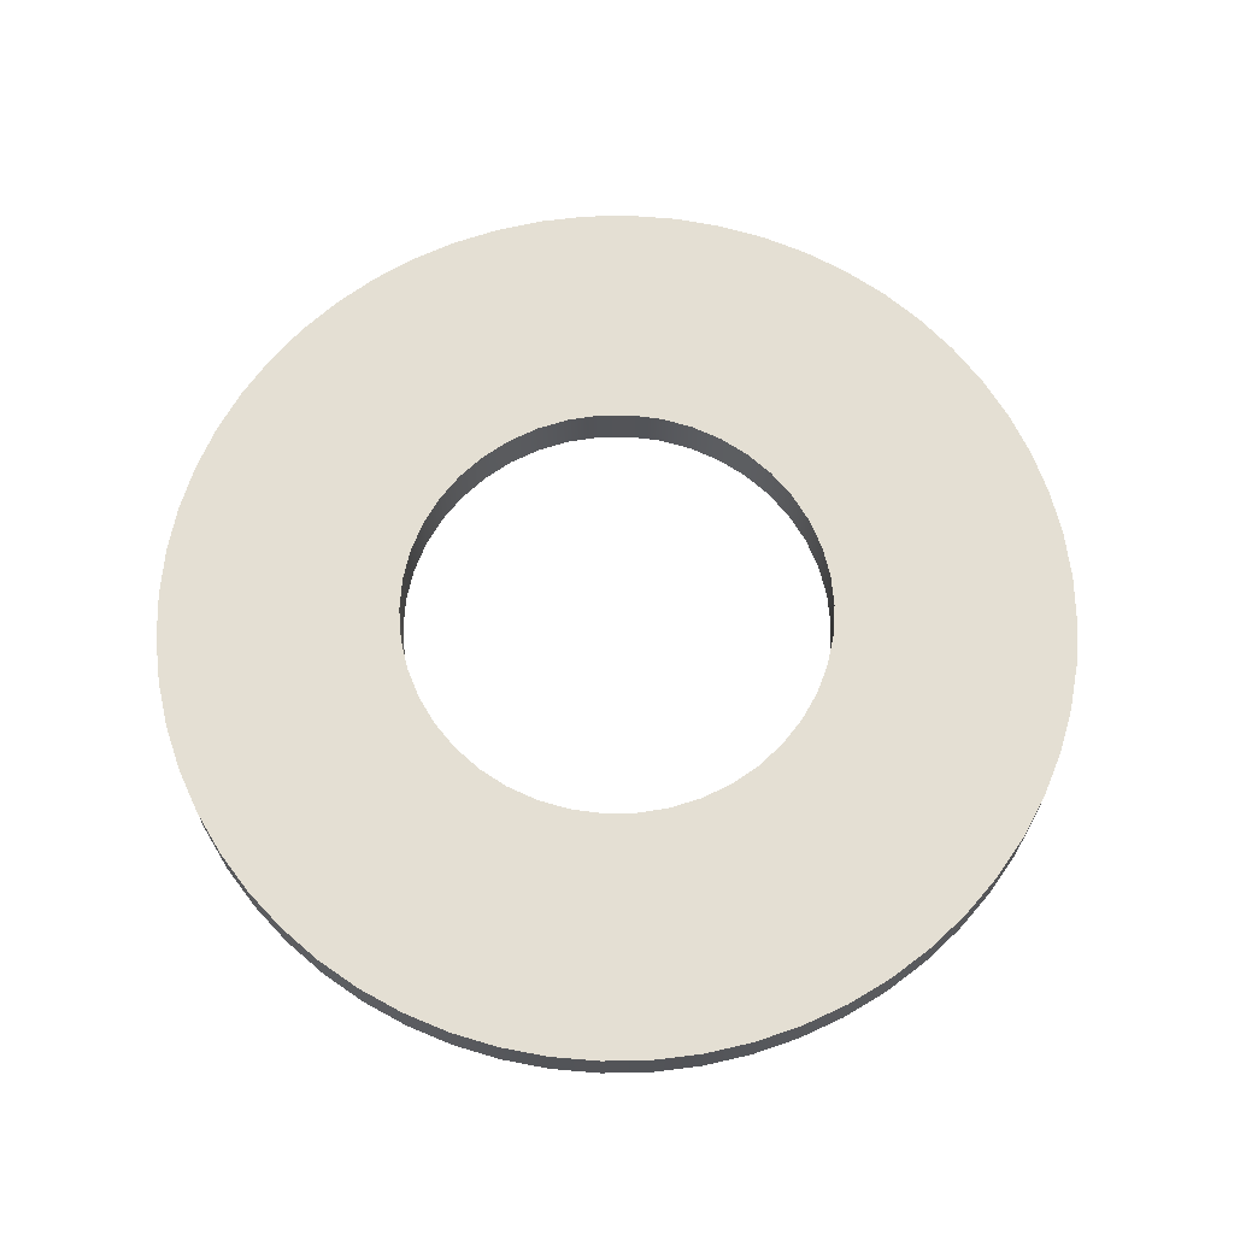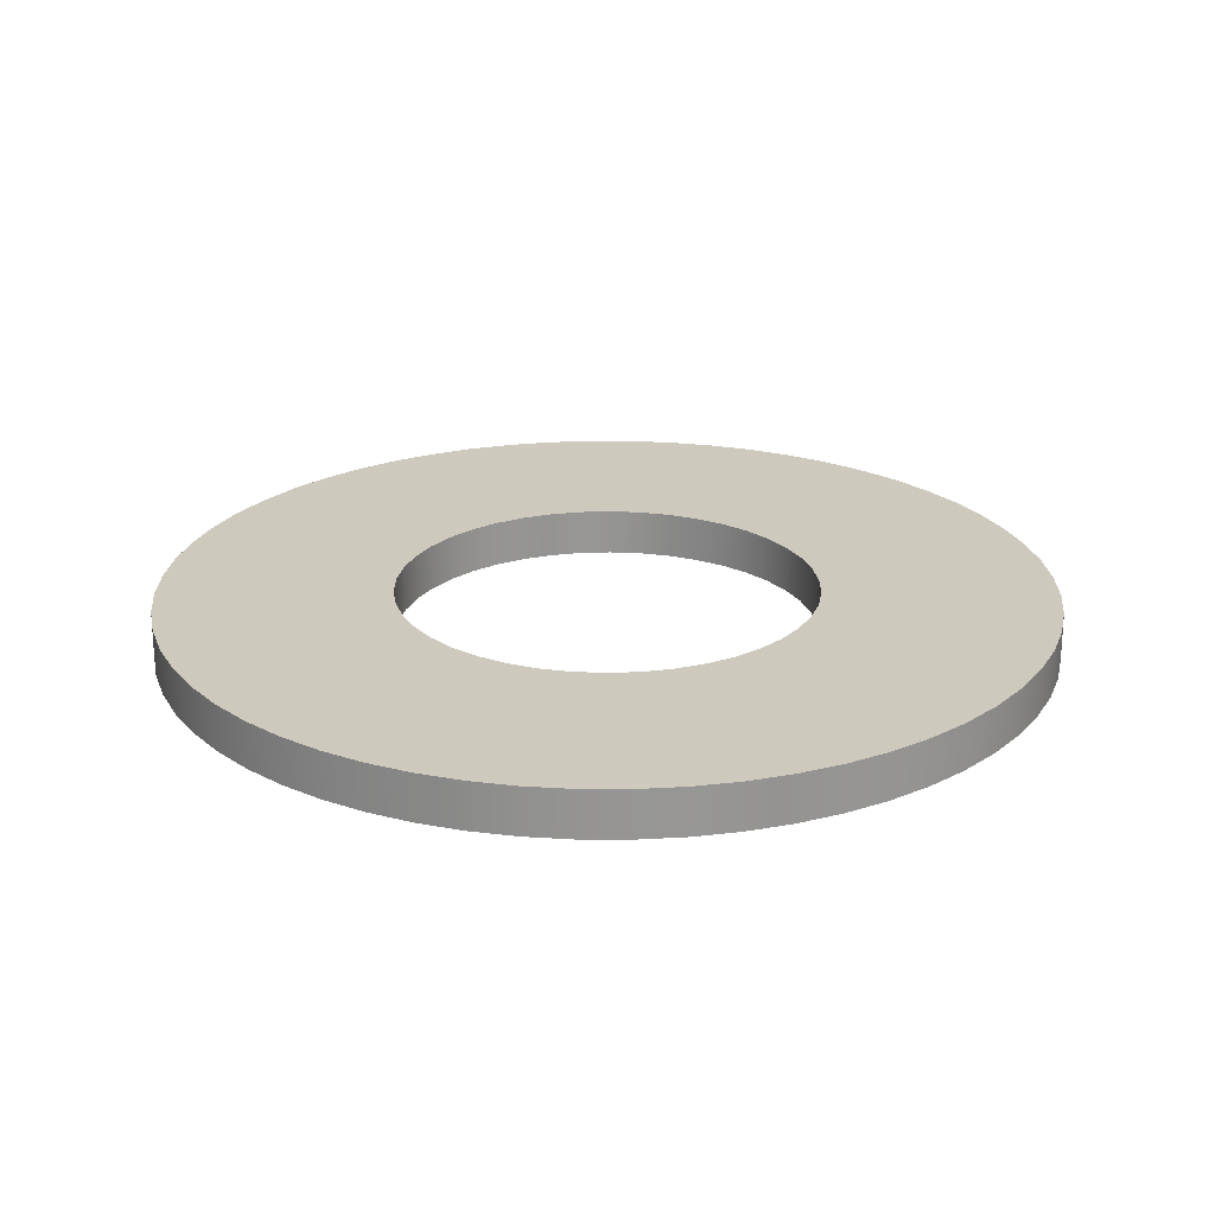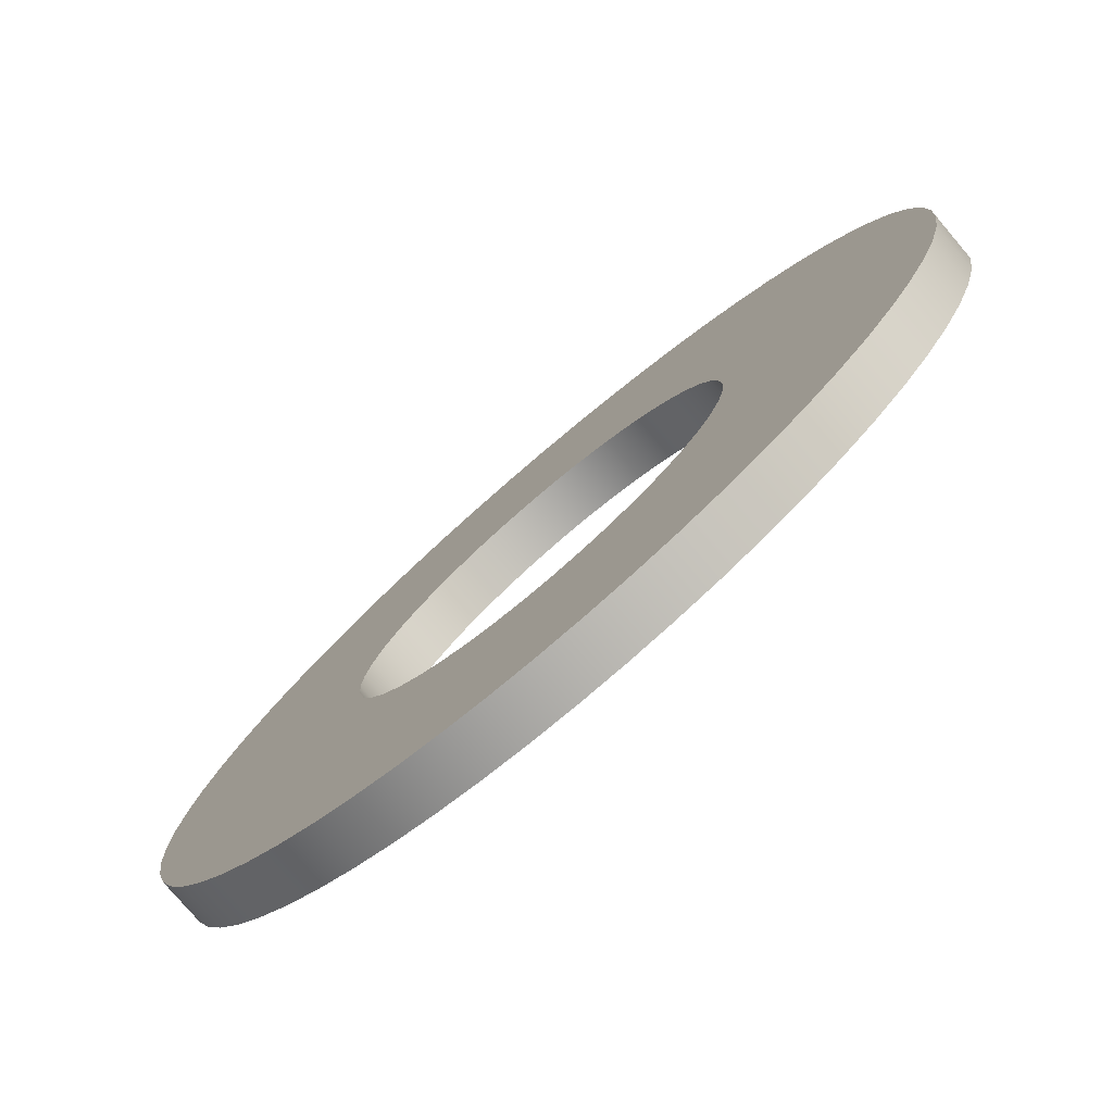
<metadata>
{"format":"obj","ext":"obj","renderer":"f3d","projection":"perspective","resolution":1024,"background":"white","views":[{"elev":66.5,"azim":7.9,"up":"+Z"},{"elev":22.6,"azim":-140.7,"up":"+Z"},{"elev":-78.2,"azim":40.4,"up":"+Y"}]}
</metadata>
<code>
v -0.7144 -8.749e-17 0.1587
v -0.7064 -0.1065 0.1587
v -0.6826 -0.2106 0.1587
v -0.6436 -0.31 0.1587
v -0.5902 -0.4024 0.1587
v -0.5237 -0.4859 0.1587
v -0.4454 -0.5585 0.1587
v -0.3572 -0.6187 0.1587
v -0.261 -0.665 0.1587
v -0.159 -0.6965 0.1587
v -0.05339 -0.7124 0.1587
v 0.05339 -0.7124 0.1587
v 0.159 -0.6965 0.1587
v 0.261 -0.665 0.1587
v 0.3572 -0.6187 0.1587
v 0.4454 -0.5585 0.1587
v 0.5237 -0.4859 0.1587
v 0.5902 -0.4024 0.1587
v 0.6436 -0.31 0.1587
v 0.6826 -0.2106 0.1587
v 0.7064 -0.1065 0.1587
v 0.7144 0 0.1587
v 0.7064 0.1065 0.1587
v 0.6826 0.2106 0.1587
v 0.6436 0.31 0.1587
v 0.5902 0.4024 0.1587
v 0.5237 0.4859 0.1587
v 0.4454 0.5585 0.1587
v 0.3572 0.6187 0.1587
v 0.261 0.665 0.1587
v 0.159 0.6965 0.1587
v 0.05339 0.7124 0.1587
v -0.05339 0.7124 0.1587
v -0.159 0.6965 0.1587
v -0.261 0.665 0.1587
v -0.3572 0.6187 0.1587
v -0.4454 0.5585 0.1587
v -0.5237 0.4859 0.1587
v -0.5902 0.4024 0.1587
v -0.6436 0.31 0.1587
v -0.6826 0.2106 0.1587
v -0.7064 0.1065 0.1587
v -0.7144 -8.749e-17 0
v -0.7064 0.1065 0
v -0.6826 0.2106 0
v -0.6436 0.31 0
v -0.5902 0.4024 0
v -0.5237 0.4859 0
v -0.4454 0.5585 0
v -0.3572 0.6187 0
v -0.261 0.665 0
v -0.159 0.6965 0
v -0.05339 0.7124 0
v 0.05339 0.7124 0
v 0.159 0.6965 0
v 0.261 0.665 0
v 0.3572 0.6187 0
v 0.4454 0.5585 0
v 0.5237 0.4859 0
v 0.5902 0.4024 0
v 0.6436 0.31 0
v 0.6826 0.2106 0
v 0.7064 0.1065 0
v 0.7144 0 0
v 0.7064 -0.1065 0
v 0.6826 -0.2106 0
v 0.6436 -0.31 0
v 0.5902 -0.4024 0
v 0.5237 -0.4859 0
v 0.4454 -0.5585 0
v 0.3572 -0.6187 0
v 0.261 -0.665 0
v 0.159 -0.6965 0
v 0.05339 -0.7124 0
v -0.05339 -0.7124 0
v -0.159 -0.6965 0
v -0.261 -0.665 0
v -0.3572 -0.6187 0
v -0.4454 -0.5585 0
v -0.5237 -0.4859 0
v -0.5902 -0.4024 0
v -0.6436 -0.31 0
v -0.6826 -0.2106 0
v -0.7064 -0.1065 0
v -0.7144 -8.749e-17 0.1587
v -0.7144 -8.749e-17 0
v -1.508 -1.847e-16 0.1587
v -1.5 0.1576 0.1587
v -1.475 0.3136 0.1587
v -1.434 0.466 0.1587
v -1.378 0.6134 0.1587
v -1.306 0.7541 0.1587
v -1.22 0.8865 0.1587
v -1.121 1.009 0.1587
v -1.009 1.121 0.1587
v -0.8865 1.22 0.1587
v -0.7541 1.306 0.1587
v -0.6134 1.378 0.1587
v -0.466 1.434 0.1587
v -0.3136 1.475 0.1587
v -0.1576 1.5 0.1587
v 9.235e-17 1.508 0.1587
v 0.1576 1.5 0.1587
v 0.3136 1.475 0.1587
v 0.466 1.434 0.1587
v 0.6134 1.378 0.1587
v 0.7541 1.306 0.1587
v 0.8865 1.22 0.1587
v 1.009 1.121 0.1587
v 1.121 1.009 0.1587
v 1.22 0.8865 0.1587
v 1.306 0.7541 0.1587
v 1.378 0.6134 0.1587
v 1.434 0.466 0.1587
v 1.475 0.3136 0.1587
v 1.5 0.1576 0.1587
v 1.508 0 0.1587
v 1.5 -0.1576 0.1587
v 1.475 -0.3136 0.1587
v 1.434 -0.466 0.1587
v 1.378 -0.6134 0.1587
v 1.306 -0.7541 0.1587
v 1.22 -0.8865 0.1587
v 1.121 -1.009 0.1587
v 1.009 -1.121 0.1587
v 0.8865 -1.22 0.1587
v 0.7541 -1.306 0.1587
v 0.6134 -1.378 0.1587
v 0.466 -1.434 0.1587
v 0.3136 -1.475 0.1587
v 0.1576 -1.5 0.1587
v 9.235e-17 -1.508 0.1587
v -0.1576 -1.5 0.1587
v -0.3136 -1.475 0.1587
v -0.466 -1.434 0.1587
v -0.6134 -1.378 0.1587
v -0.7541 -1.306 0.1587
v -0.8865 -1.22 0.1587
v -1.009 -1.121 0.1587
v -1.121 -1.009 0.1587
v -1.22 -0.8865 0.1587
v -1.306 -0.7541 0.1587
v -1.378 -0.6134 0.1587
v -1.434 -0.466 0.1587
v -1.475 -0.3136 0.1587
v -1.5 -0.1576 0.1587
v -1.508 -1.847e-16 0
v -1.5 -0.1576 0
v -1.475 -0.3136 0
v -1.434 -0.466 0
v -1.378 -0.6134 0
v -1.306 -0.7541 0
v -1.22 -0.8865 0
v -1.121 -1.009 0
v -1.009 -1.121 0
v -0.8865 -1.22 0
v -0.7541 -1.306 0
v -0.6134 -1.378 0
v -0.466 -1.434 0
v -0.3136 -1.475 0
v -0.1576 -1.5 0
v 9.235e-17 -1.508 0
v 0.1576 -1.5 0
v 0.3136 -1.475 0
v 0.466 -1.434 0
v 0.6134 -1.378 0
v 0.7541 -1.306 0
v 0.8865 -1.22 0
v 1.009 -1.121 0
v 1.121 -1.009 0
v 1.22 -0.8865 0
v 1.306 -0.7541 0
v 1.378 -0.6134 0
v 1.434 -0.466 0
v 1.475 -0.3136 0
v 1.5 -0.1576 0
v 1.508 0 0
v 1.5 0.1576 0
v 1.475 0.3136 0
v 1.434 0.466 0
v 1.378 0.6134 0
v 1.306 0.7541 0
v 1.22 0.8865 0
v 1.121 1.009 0
v 1.009 1.121 0
v 0.8865 1.22 0
v 0.7541 1.306 0
v 0.6134 1.378 0
v 0.466 1.434 0
v 0.3136 1.475 0
v 0.1576 1.5 0
v 9.235e-17 1.508 0
v -0.1576 1.5 0
v -0.3136 1.475 0
v -0.466 1.434 0
v -0.6134 1.378 0
v -0.7541 1.306 0
v -0.8865 1.22 0
v -1.009 1.121 0
v -1.121 1.009 0
v -1.22 0.8865 0
v -1.306 0.7541 0
v -1.378 0.6134 0
v -1.434 0.466 0
v -1.475 0.3136 0
v -1.5 0.1576 0
v -1.508 -1.847e-16 0
v -1.508 -1.847e-16 0.1587
v -0.7144 -8.749e-17 0.1587
v -0.7064 0.1065 0.1587
v -0.6826 0.2106 0.1587
v -0.6436 0.31 0.1587
v -0.5902 0.4024 0.1587
v -0.5237 0.4859 0.1587
v -0.4454 0.5585 0.1587
v -0.3572 0.6187 0.1587
v -0.261 0.665 0.1587
v -0.159 0.6965 0.1587
v -0.05339 0.7124 0.1587
v 0.05339 0.7124 0.1587
v 0.159 0.6965 0.1587
v 0.261 0.665 0.1587
v 0.3572 0.6187 0.1587
v 0.4454 0.5585 0.1587
v 0.5237 0.4859 0.1587
v 0.5902 0.4024 0.1587
v 0.6436 0.31 0.1587
v 0.6826 0.2106 0.1587
v 0.7064 0.1065 0.1587
v 0.7144 0 0.1587
v 0.7064 -0.1065 0.1587
v 0.6826 -0.2106 0.1587
v 0.6436 -0.31 0.1587
v 0.5902 -0.4024 0.1587
v 0.5237 -0.4859 0.1587
v 0.4454 -0.5585 0.1587
v 0.3572 -0.6187 0.1587
v 0.261 -0.665 0.1587
v 0.159 -0.6965 0.1587
v 0.05339 -0.7124 0.1587
v -0.05339 -0.7124 0.1587
v -0.159 -0.6965 0.1587
v -0.261 -0.665 0.1587
v -0.3572 -0.6187 0.1587
v -0.4454 -0.5585 0.1587
v -0.5237 -0.4859 0.1587
v -0.5902 -0.4024 0.1587
v -0.6436 -0.31 0.1587
v -0.6826 -0.2106 0.1587
v -0.7064 -0.1065 0.1587
v -1.508 -1.847e-16 0.1587
v -1.5 -0.1576 0.1587
v -1.475 -0.3136 0.1587
v -1.434 -0.466 0.1587
v -1.378 -0.6134 0.1587
v -1.306 -0.7541 0.1587
v -1.22 -0.8865 0.1587
v -1.121 -1.009 0.1587
v -1.009 -1.121 0.1587
v -0.8865 -1.22 0.1587
v -0.7541 -1.306 0.1587
v -0.6134 -1.378 0.1587
v -0.466 -1.434 0.1587
v -0.3136 -1.475 0.1587
v -0.1576 -1.5 0.1587
v 9.235e-17 -1.508 0.1587
v 0.1576 -1.5 0.1587
v 0.3136 -1.475 0.1587
v 0.466 -1.434 0.1587
v 0.6134 -1.378 0.1587
v 0.7541 -1.306 0.1587
v 0.8865 -1.22 0.1587
v 1.009 -1.121 0.1587
v 1.121 -1.009 0.1587
v 1.22 -0.8865 0.1587
v 1.306 -0.7541 0.1587
v 1.378 -0.6134 0.1587
v 1.434 -0.466 0.1587
v 1.475 -0.3136 0.1587
v 1.5 -0.1576 0.1587
v 1.508 0 0.1587
v 1.5 0.1576 0.1587
v 1.475 0.3136 0.1587
v 1.434 0.466 0.1587
v 1.378 0.6134 0.1587
v 1.306 0.7541 0.1587
v 1.22 0.8865 0.1587
v 1.121 1.009 0.1587
v 1.009 1.121 0.1587
v 0.8865 1.22 0.1587
v 0.7541 1.306 0.1587
v 0.6134 1.378 0.1587
v 0.466 1.434 0.1587
v 0.3136 1.475 0.1587
v 0.1576 1.5 0.1587
v 9.235e-17 1.508 0.1587
v -0.1576 1.5 0.1587
v -0.3136 1.475 0.1587
v -0.466 1.434 0.1587
v -0.6134 1.378 0.1587
v -0.7541 1.306 0.1587
v -0.8865 1.22 0.1587
v -1.009 1.121 0.1587
v -1.121 1.009 0.1587
v -1.22 0.8865 0.1587
v -1.306 0.7541 0.1587
v -1.378 0.6134 0.1587
v -1.434 0.466 0.1587
v -1.475 0.3136 0.1587
v -1.5 0.1576 0.1587
v -0.7144 -8.749e-17 0
v -0.7064 -0.1065 0
v -0.6826 -0.2106 0
v -0.6436 -0.31 0
v -0.5902 -0.4024 0
v -0.5237 -0.4859 0
v -0.4454 -0.5585 0
v -0.3572 -0.6187 0
v -0.261 -0.665 0
v -0.159 -0.6965 0
v -0.05339 -0.7124 0
v 0.05339 -0.7124 0
v 0.159 -0.6965 0
v 0.261 -0.665 0
v 0.3572 -0.6187 0
v 0.4454 -0.5585 0
v 0.5237 -0.4859 0
v 0.5902 -0.4024 0
v 0.6436 -0.31 0
v 0.6826 -0.2106 0
v 0.7064 -0.1065 0
v 0.7144 0 0
v 0.7064 0.1065 0
v 0.6826 0.2106 0
v 0.6436 0.31 0
v 0.5902 0.4024 0
v 0.5237 0.4859 0
v 0.4454 0.5585 0
v 0.3572 0.6187 0
v 0.261 0.665 0
v 0.159 0.6965 0
v 0.05339 0.7124 0
v -0.05339 0.7124 0
v -0.159 0.6965 0
v -0.261 0.665 0
v -0.3572 0.6187 0
v -0.4454 0.5585 0
v -0.5237 0.4859 0
v -0.5902 0.4024 0
v -0.6436 0.31 0
v -0.6826 0.2106 0
v -0.7064 0.1065 0
v -1.508 -1.847e-16 0
v -1.5 0.1576 0
v -1.475 0.3136 0
v -1.434 0.466 0
v -1.378 0.6134 0
v -1.306 0.7541 0
v -1.22 0.8865 0
v -1.121 1.009 0
v -1.009 1.121 0
v -0.8865 1.22 0
v -0.7541 1.306 0
v -0.6134 1.378 0
v -0.466 1.434 0
v -0.3136 1.475 0
v -0.1576 1.5 0
v 9.235e-17 1.508 0
v 0.1576 1.5 0
v 0.3136 1.475 0
v 0.466 1.434 0
v 0.6134 1.378 0
v 0.7541 1.306 0
v 0.8865 1.22 0
v 1.009 1.121 0
v 1.121 1.009 0
v 1.22 0.8865 0
v 1.306 0.7541 0
v 1.378 0.6134 0
v 1.434 0.466 0
v 1.475 0.3136 0
v 1.5 0.1576 0
v 1.508 0 0
v 1.5 -0.1576 0
v 1.475 -0.3136 0
v 1.434 -0.466 0
v 1.378 -0.6134 0
v 1.306 -0.7541 0
v 1.22 -0.8865 0
v 1.121 -1.009 0
v 1.009 -1.121 0
v 0.8865 -1.22 0
v 0.7541 -1.306 0
v 0.6134 -1.378 0
v 0.466 -1.434 0
v 0.3136 -1.475 0
v 0.1576 -1.5 0
v 9.235e-17 -1.508 0
v -0.1576 -1.5 0
v -0.3136 -1.475 0
v -0.466 -1.434 0
v -0.6134 -1.378 0
v -0.7541 -1.306 0
v -0.8865 -1.22 0
v -1.009 -1.121 0
v -1.121 -1.009 0
v -1.22 -0.8865 0
v -1.306 -0.7541 0
v -1.378 -0.6134 0
v -1.434 -0.466 0
v -1.475 -0.3136 0
v -1.5 -0.1576 0
g 52d9b680-e314-11ea-a2b9-54bf646e7e1f
f 2 84 1
f 1 84 86
f 85 43 42
f 42 43 44
f 42 44 41
f 41 44 45
f 41 45 40
f 40 45 46
f 40 46 39
f 39 46 47
f 39 47 38
f 38 47 48
f 38 48 37
f 37 48 49
f 37 49 36
f 36 49 50
f 36 50 35
f 35 50 51
f 35 51 34
f 34 51 52
f 34 52 33
f 33 52 53
f 33 53 32
f 32 53 54
f 32 54 31
f 31 54 55
f 31 55 30
f 30 55 56
f 30 56 29
f 29 56 57
f 29 57 28
f 28 57 58
f 28 58 27
f 27 58 59
f 27 59 26
f 26 59 60
f 26 60 25
f 25 60 61
f 25 61 24
f 24 61 62
f 24 62 23
f 23 62 63
f 23 63 22
f 22 63 64
f 22 64 21
f 21 64 65
f 21 65 20
f 20 65 66
f 20 66 19
f 19 66 67
f 19 67 18
f 18 67 68
f 18 68 17
f 17 68 69
f 17 69 16
f 16 69 70
f 16 70 15
f 15 70 71
f 15 71 14
f 14 71 72
f 14 72 13
f 13 72 73
f 13 73 12
f 12 73 74
f 12 74 11
f 11 74 75
f 11 75 10
f 10 75 76
f 10 76 9
f 9 76 77
f 9 77 8
f 8 77 78
f 8 78 7
f 7 78 79
f 7 79 6
f 6 79 80
f 6 80 5
f 5 80 81
f 5 81 4
f 4 81 82
f 4 82 3
f 3 82 83
f 3 83 2
f 2 83 84
g 52da79d2-e314-11ea-9b84-54bf646e7e1f
f 88 206 87
f 87 206 207
f 208 147 146
f 146 147 148
f 146 148 145
f 145 148 149
f 145 149 144
f 144 149 150
f 144 150 143
f 143 150 151
f 143 151 142
f 142 151 152
f 142 152 141
f 141 152 153
f 141 153 140
f 140 153 154
f 140 154 139
f 139 154 155
f 139 155 138
f 138 155 156
f 138 156 137
f 137 156 157
f 137 157 136
f 136 157 158
f 136 158 135
f 135 158 159
f 135 159 134
f 134 159 160
f 134 160 133
f 133 160 161
f 133 161 132
f 132 161 162
f 132 162 131
f 131 162 163
f 131 163 130
f 130 163 164
f 130 164 129
f 129 164 165
f 129 165 128
f 128 165 166
f 128 166 127
f 127 166 167
f 127 167 126
f 126 167 168
f 126 168 125
f 125 168 169
f 125 169 124
f 124 169 170
f 124 170 123
f 123 170 171
f 123 171 122
f 122 171 172
f 122 172 121
f 121 172 173
f 121 173 120
f 120 173 174
f 120 174 119
f 119 174 175
f 119 175 118
f 118 175 176
f 118 176 117
f 117 176 177
f 117 177 116
f 116 177 178
f 116 178 115
f 115 178 179
f 115 179 114
f 114 179 180
f 114 180 113
f 113 180 181
f 113 181 112
f 112 181 182
f 112 182 111
f 111 182 183
f 111 183 110
f 110 183 184
f 110 184 109
f 109 184 185
f 109 185 108
f 108 185 186
f 108 186 107
f 107 186 187
f 107 187 106
f 106 187 188
f 106 188 105
f 105 188 189
f 105 189 104
f 104 189 190
f 104 190 103
f 103 190 191
f 103 191 102
f 102 191 192
f 102 192 101
f 101 192 193
f 101 193 100
f 100 193 194
f 100 194 99
f 99 194 195
f 99 195 98
f 98 195 196
f 98 196 97
f 97 196 197
f 97 197 96
f 96 197 198
f 96 198 95
f 95 198 199
f 95 199 94
f 94 199 200
f 94 200 93
f 93 200 201
f 93 201 92
f 92 201 202
f 92 202 91
f 91 202 203
f 91 203 90
f 90 203 204
f 90 204 89
f 89 204 205
f 89 205 88
f 88 205 206
g 52db6422-e314-11ea-abe6-54bf646e7e1f
f 210 310 209
f 209 310 251
f 209 251 252
f 310 210 309
f 309 210 211
f 309 211 308
f 308 211 307
f 307 211 212
f 307 212 306
f 306 212 213
f 306 213 305
f 305 213 214
f 305 214 304
f 304 214 303
f 303 214 215
f 303 215 302
f 302 215 216
f 302 216 301
f 301 216 300
f 300 216 217
f 300 217 299
f 299 217 218
f 299 218 298
f 298 218 297
f 297 218 219
f 297 219 296
f 296 219 220
f 296 220 295
f 295 220 221
f 295 221 294
f 294 221 293
f 293 221 222
f 293 222 292
f 292 222 223
f 292 223 291
f 291 223 290
f 290 223 224
f 290 224 289
f 289 224 225
f 289 225 288
f 288 225 287
f 287 225 226
f 287 226 286
f 286 226 227
f 286 227 285
f 285 227 228
f 285 228 284
f 284 228 283
f 283 228 229
f 283 229 282
f 282 229 230
f 282 230 281
f 281 230 280
f 280 230 231
f 280 231 279
f 279 231 232
f 279 232 278
f 278 232 277
f 277 232 233
f 277 233 276
f 276 233 234
f 276 234 275
f 275 234 235
f 275 235 274
f 274 235 273
f 273 235 236
f 273 236 272
f 272 236 237
f 272 237 271
f 271 237 270
f 270 237 238
f 270 238 269
f 269 238 239
f 269 239 268
f 268 239 267
f 267 239 240
f 267 240 266
f 266 240 241
f 266 241 265
f 265 241 242
f 265 242 264
f 264 242 263
f 263 242 243
f 263 243 262
f 262 243 244
f 262 244 261
f 261 244 260
f 260 244 245
f 260 245 259
f 259 245 246
f 259 246 258
f 258 246 257
f 257 246 247
f 257 247 256
f 256 247 248
f 256 248 255
f 255 248 249
f 255 249 254
f 254 249 253
f 253 249 250
f 253 250 252
f 252 250 209
g 52dc2788-e314-11ea-a50e-54bf646e7e1f
f 312 412 311
f 311 412 353
f 311 353 354
f 412 312 411
f 411 312 313
f 411 313 410
f 410 313 409
f 409 313 314
f 409 314 408
f 408 314 315
f 408 315 407
f 407 315 316
f 407 316 406
f 406 316 405
f 405 316 317
f 405 317 404
f 404 317 318
f 404 318 403
f 403 318 402
f 402 318 319
f 402 319 401
f 401 319 320
f 401 320 400
f 400 320 399
f 399 320 321
f 399 321 398
f 398 321 322
f 398 322 397
f 397 322 323
f 397 323 396
f 396 323 395
f 395 323 324
f 395 324 394
f 394 324 325
f 394 325 393
f 393 325 392
f 392 325 326
f 392 326 391
f 391 326 327
f 391 327 390
f 390 327 389
f 389 327 328
f 389 328 388
f 388 328 329
f 388 329 387
f 387 329 330
f 387 330 386
f 386 330 385
f 385 330 331
f 385 331 384
f 384 331 332
f 384 332 383
f 383 332 382
f 382 332 333
f 382 333 381
f 381 333 334
f 381 334 380
f 380 334 379
f 379 334 335
f 379 335 378
f 378 335 336
f 378 336 377
f 377 336 337
f 377 337 376
f 376 337 375
f 375 337 338
f 375 338 374
f 374 338 339
f 374 339 373
f 373 339 372
f 372 339 340
f 372 340 371
f 371 340 341
f 371 341 370
f 370 341 369
f 369 341 342
f 369 342 368
f 368 342 343
f 368 343 367
f 367 343 344
f 367 344 366
f 366 344 365
f 365 344 345
f 365 345 364
f 364 345 346
f 364 346 363
f 363 346 362
f 362 346 347
f 362 347 361
f 361 347 348
f 361 348 360
f 360 348 359
f 359 348 349
f 359 349 358
f 358 349 350
f 358 350 357
f 357 350 351
f 357 351 356
f 356 351 355
f 355 351 352
f 355 352 354
f 354 352 311

</code>
